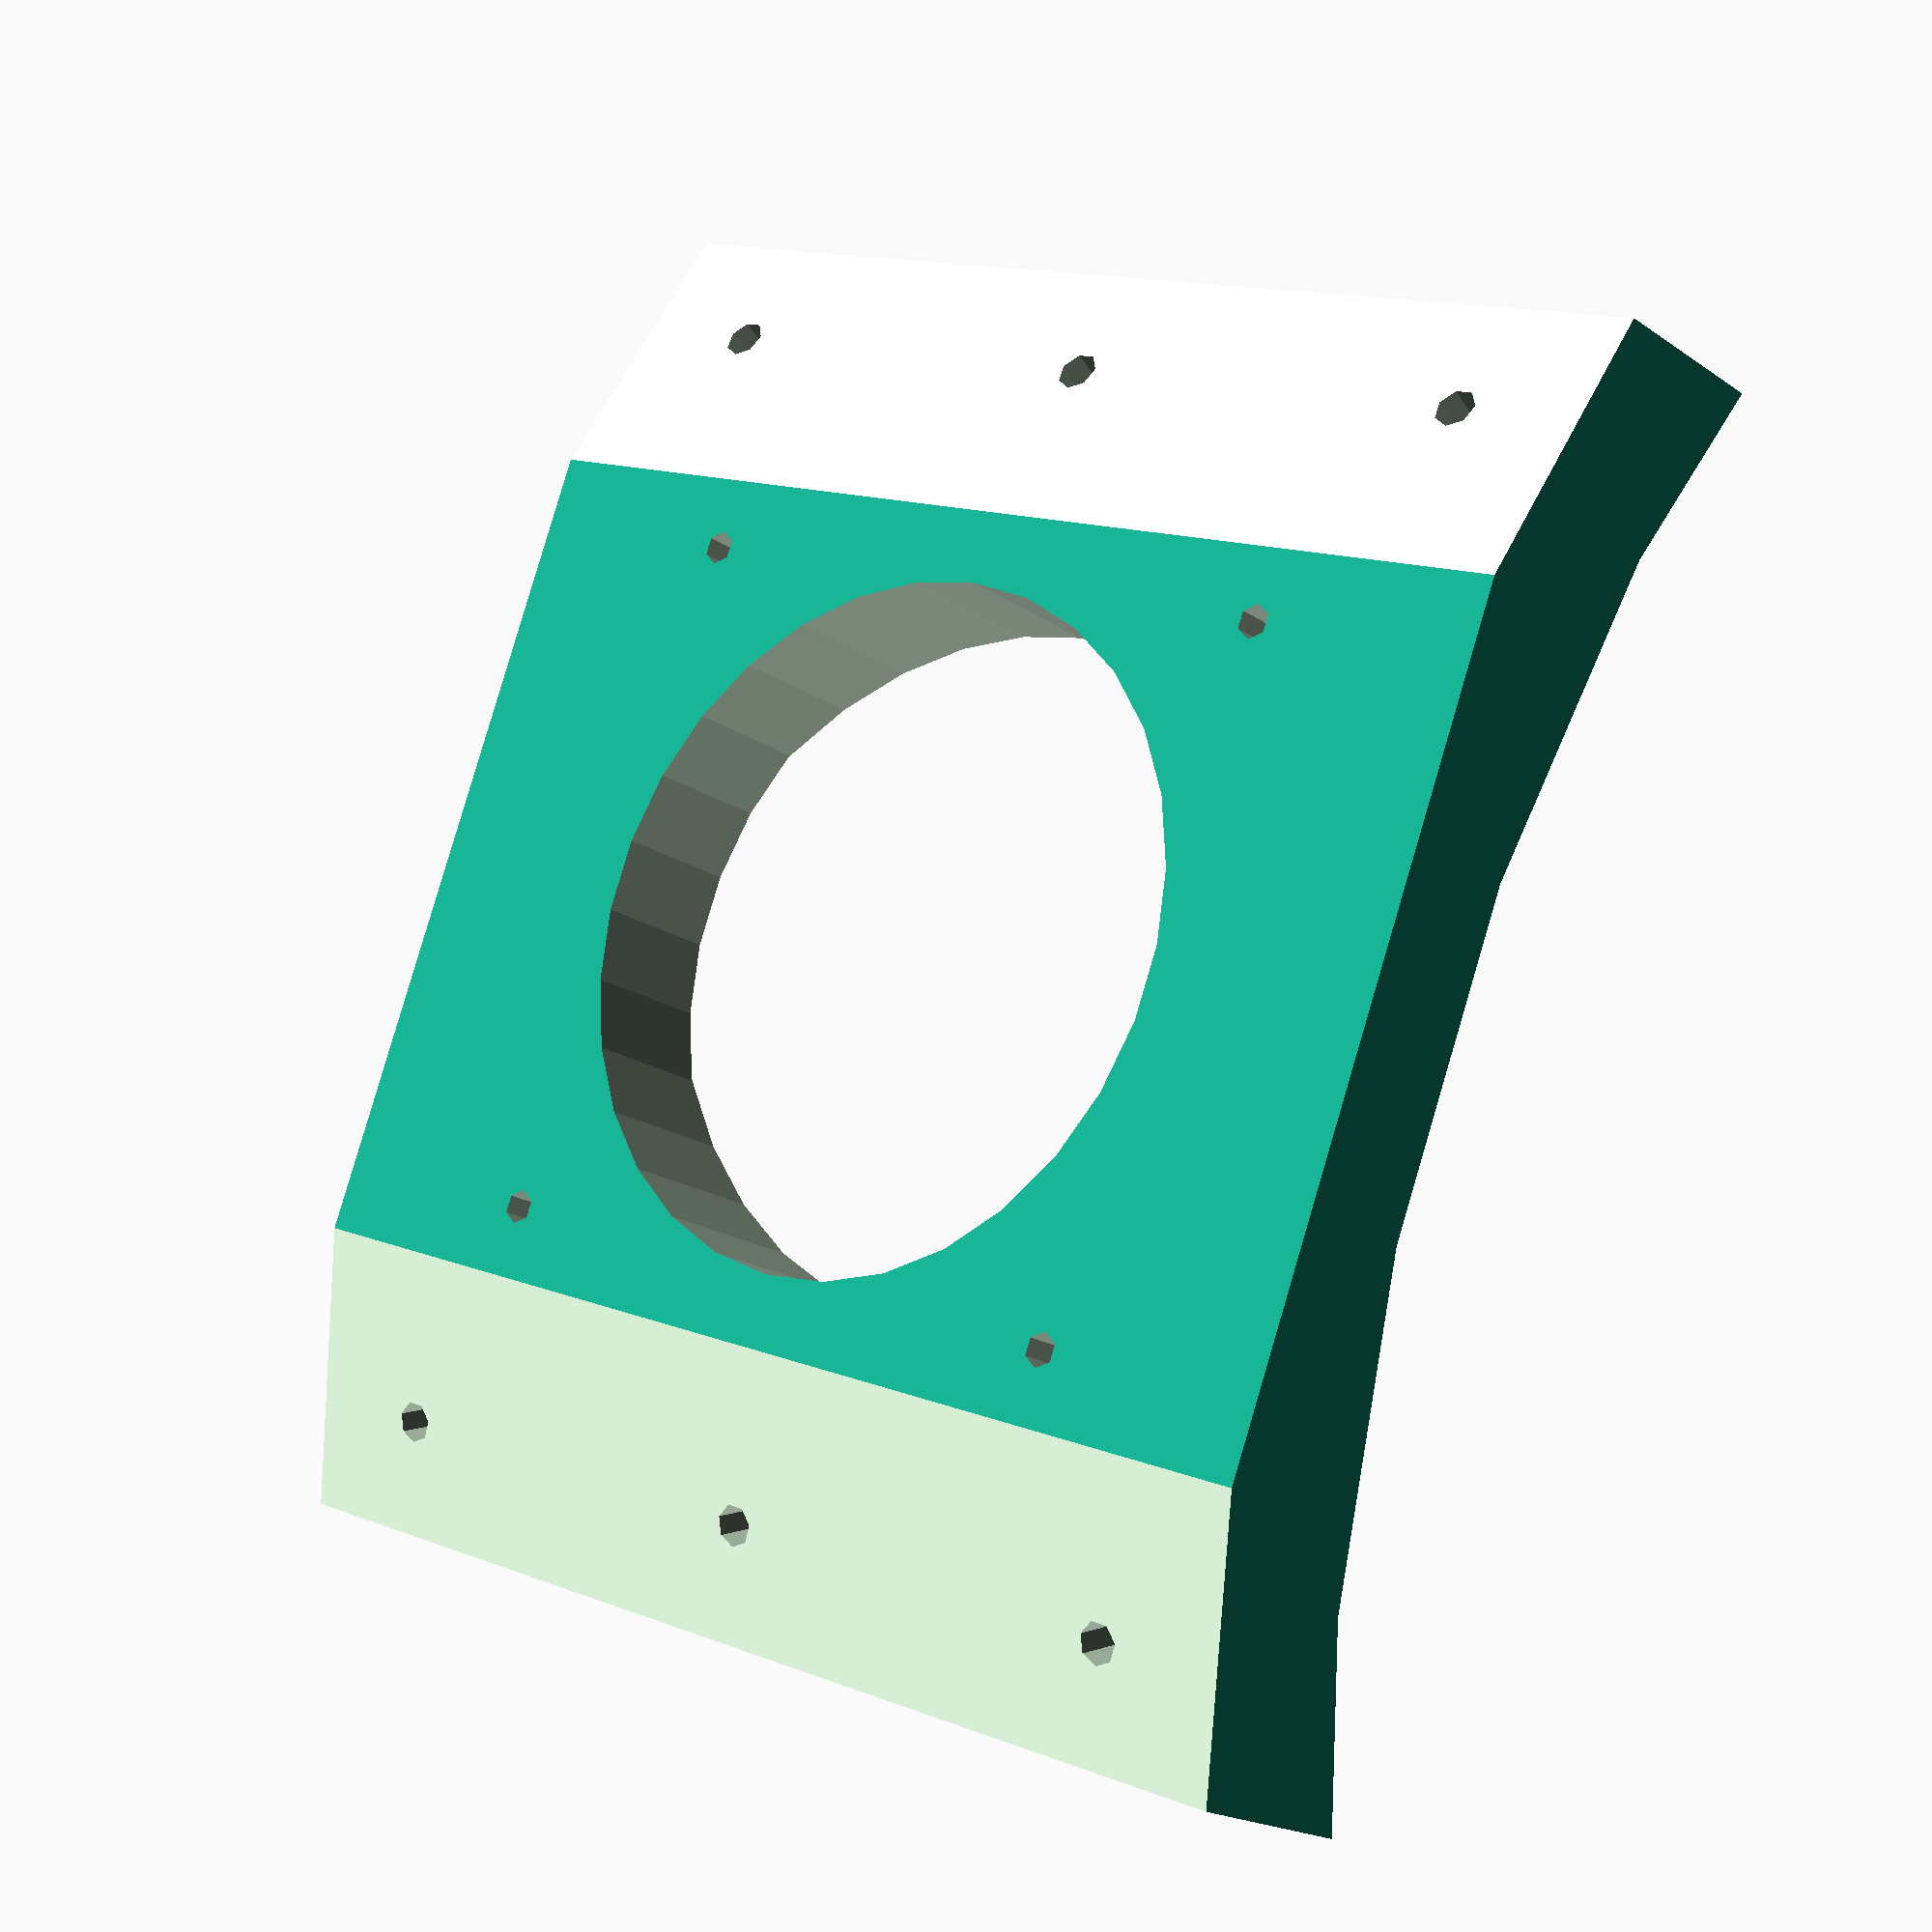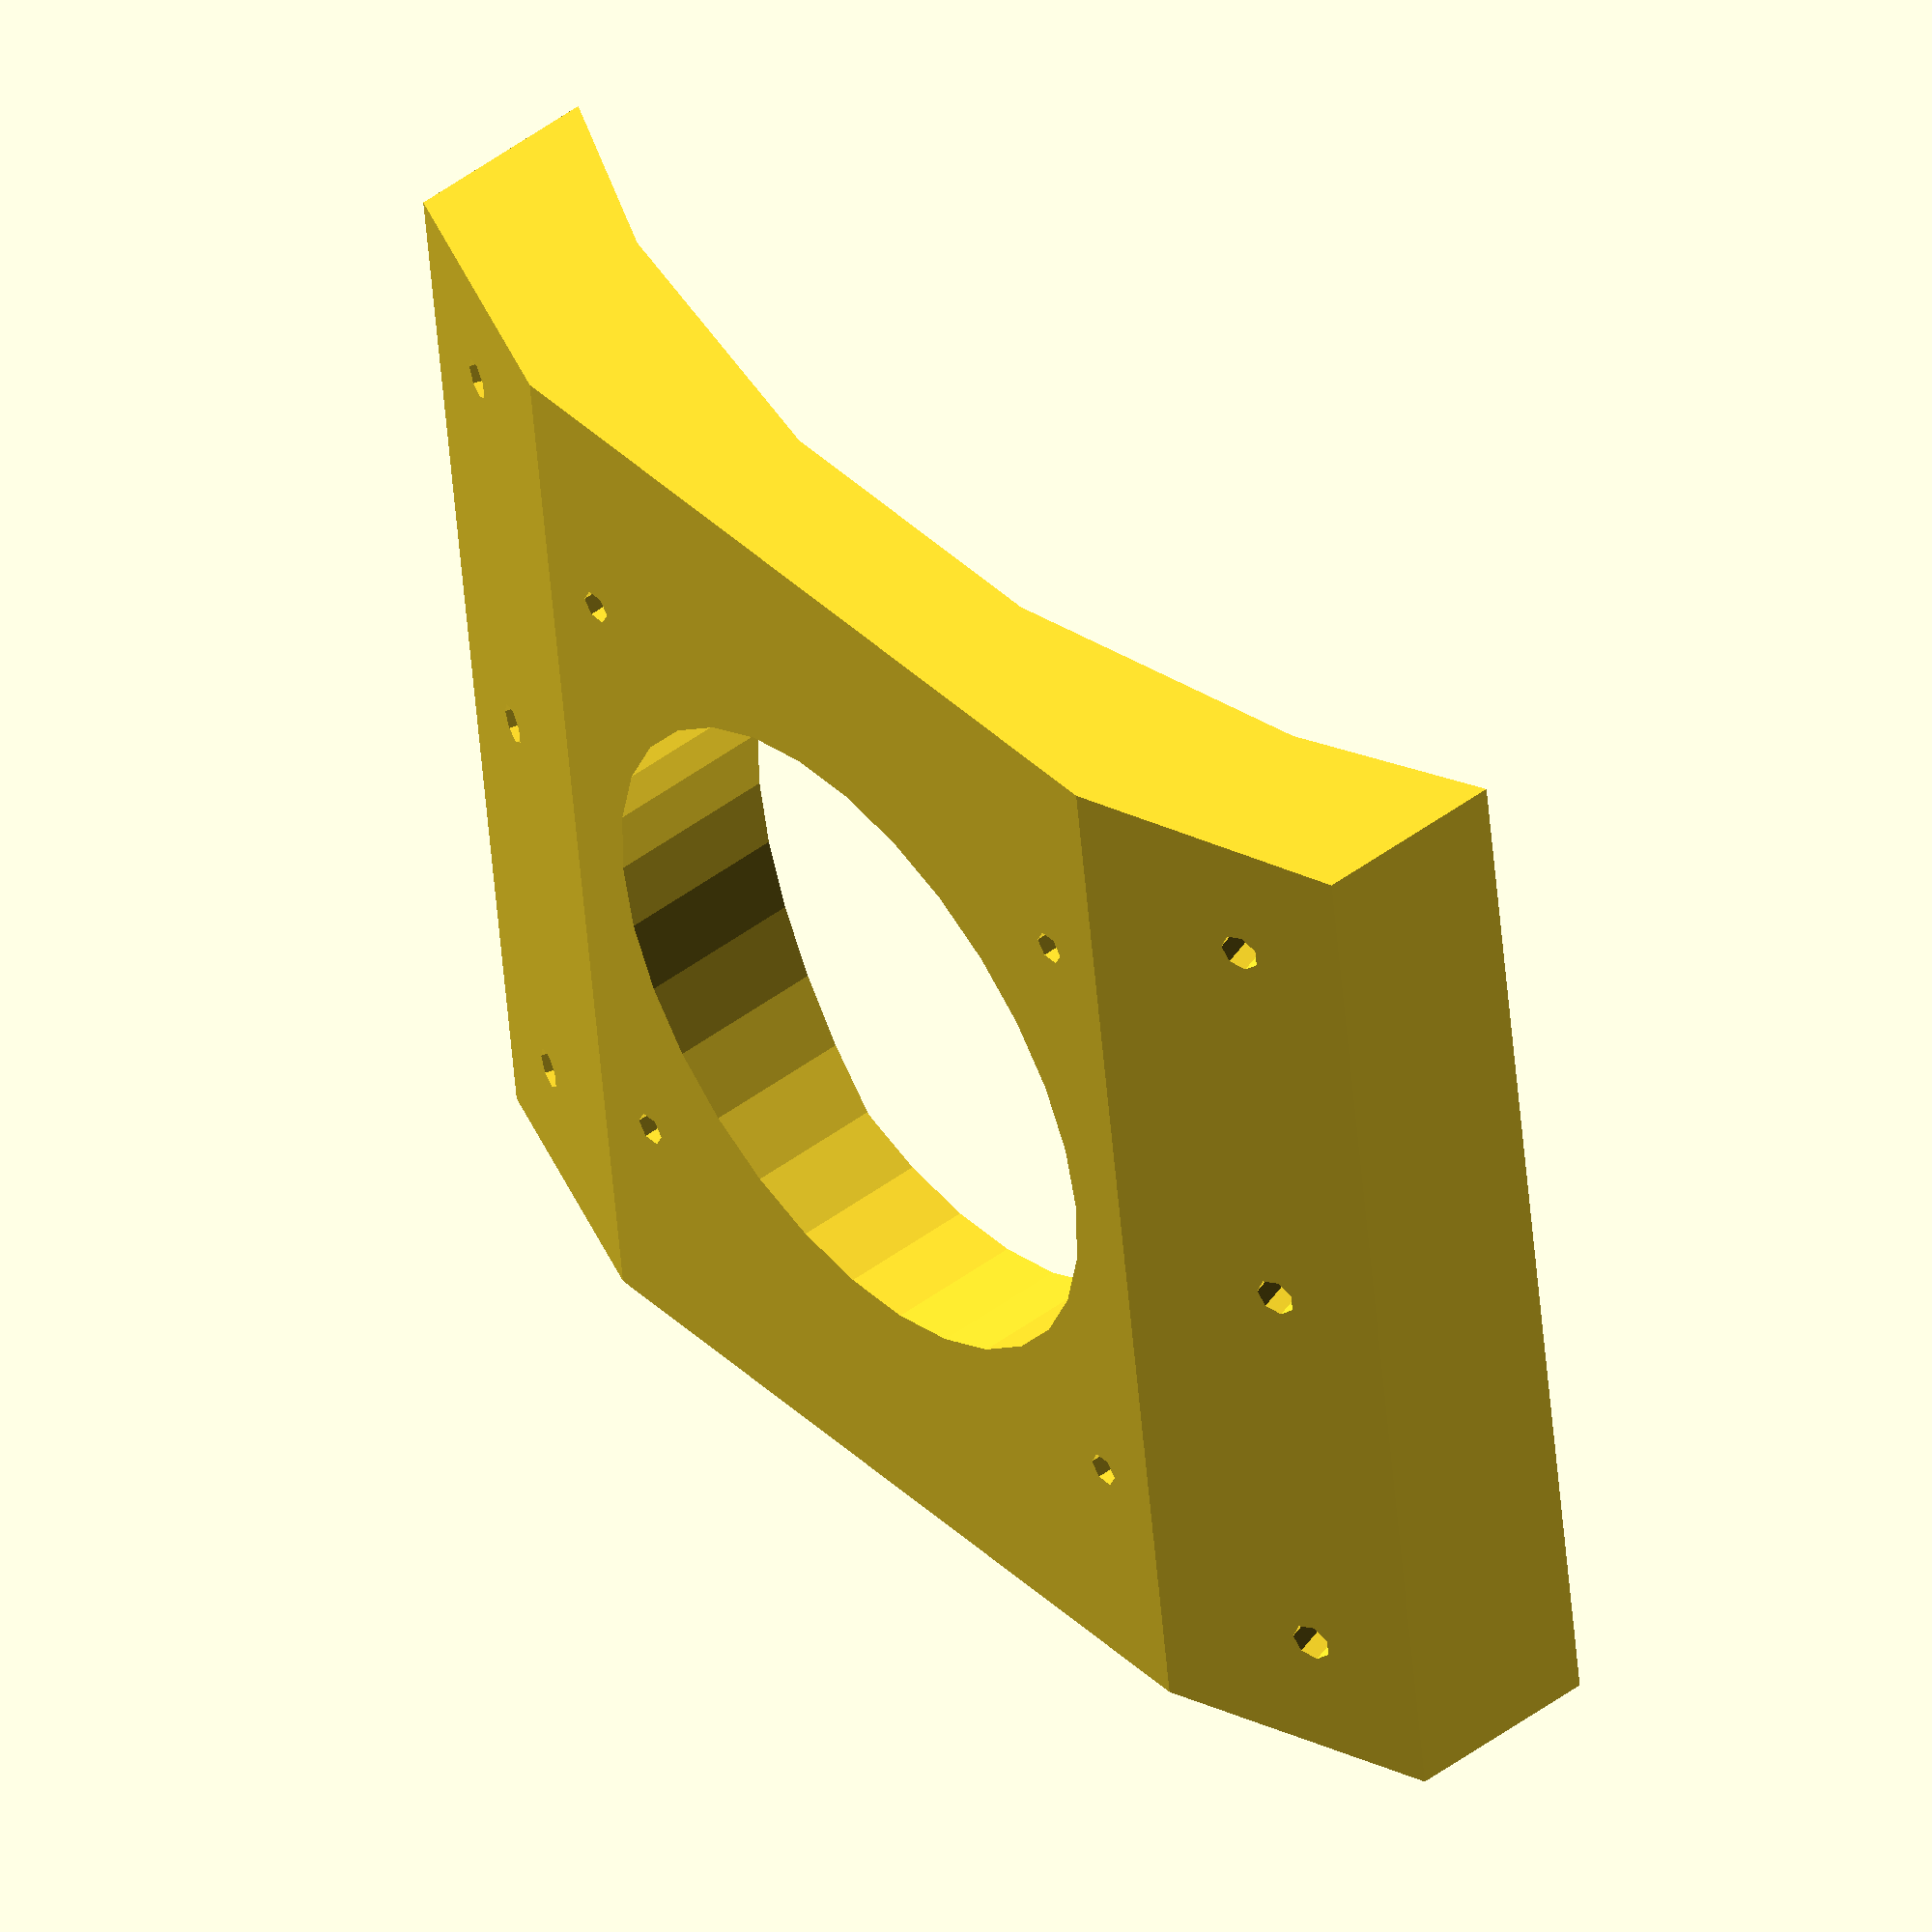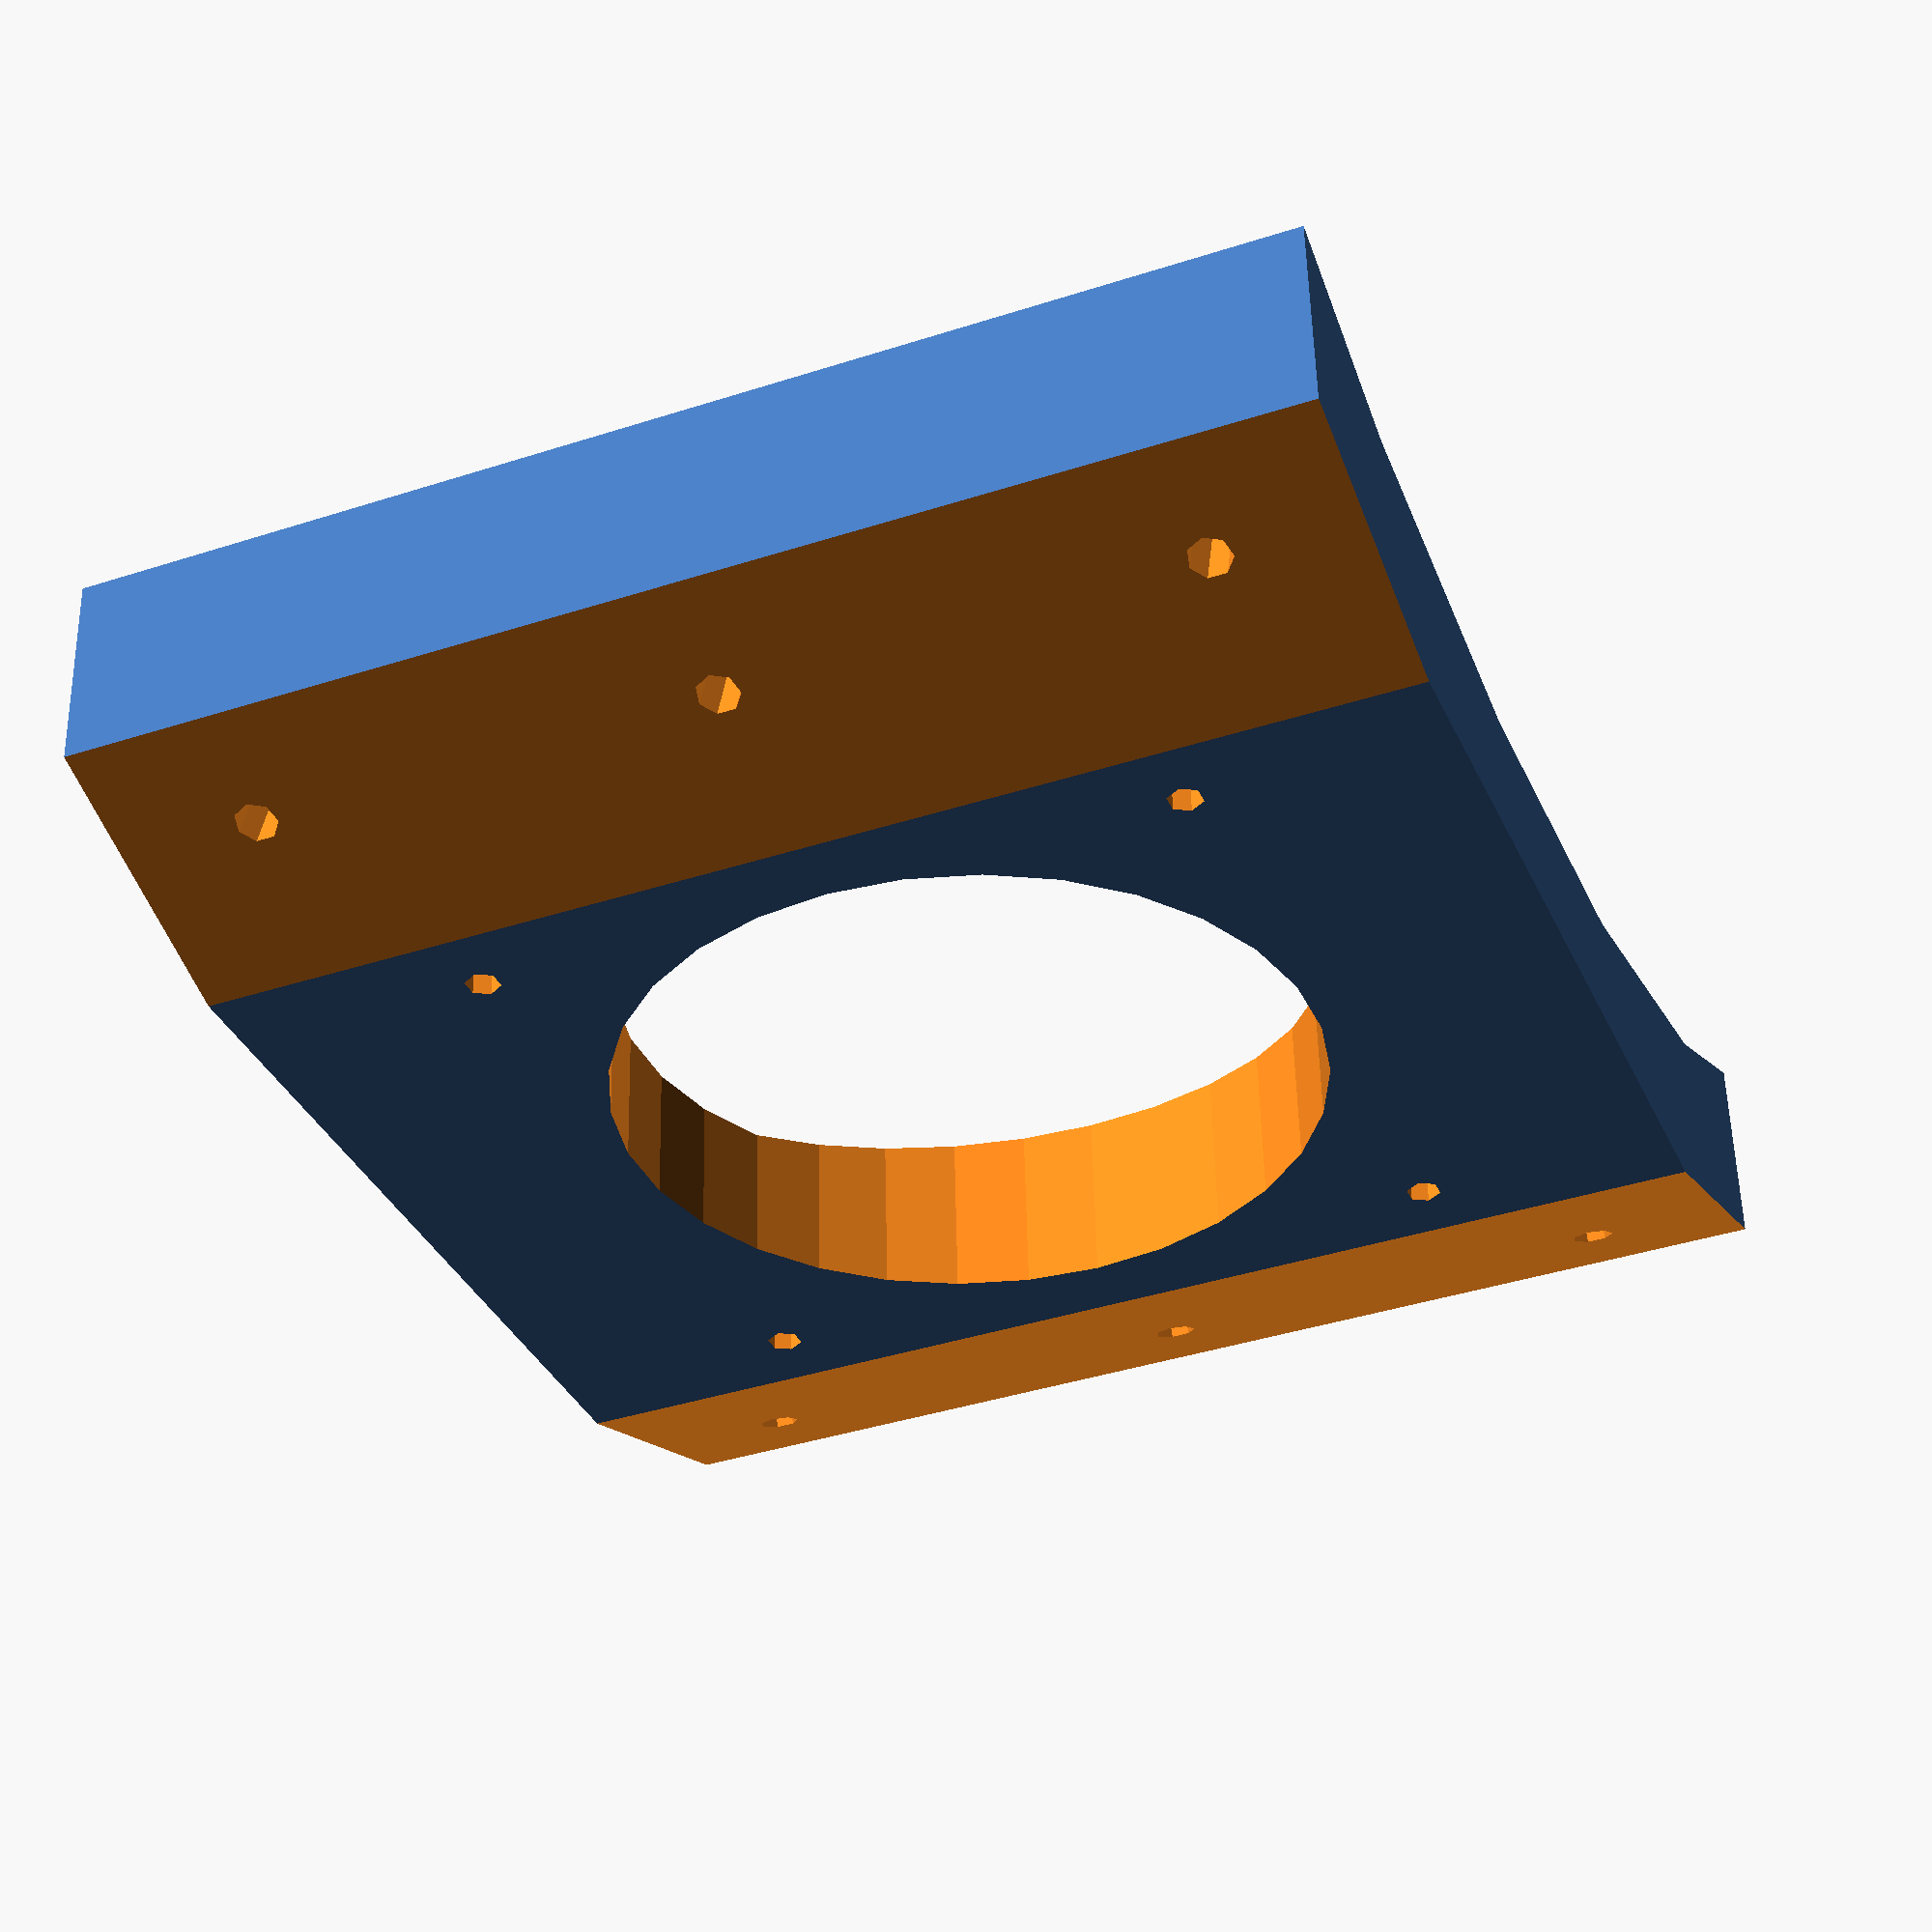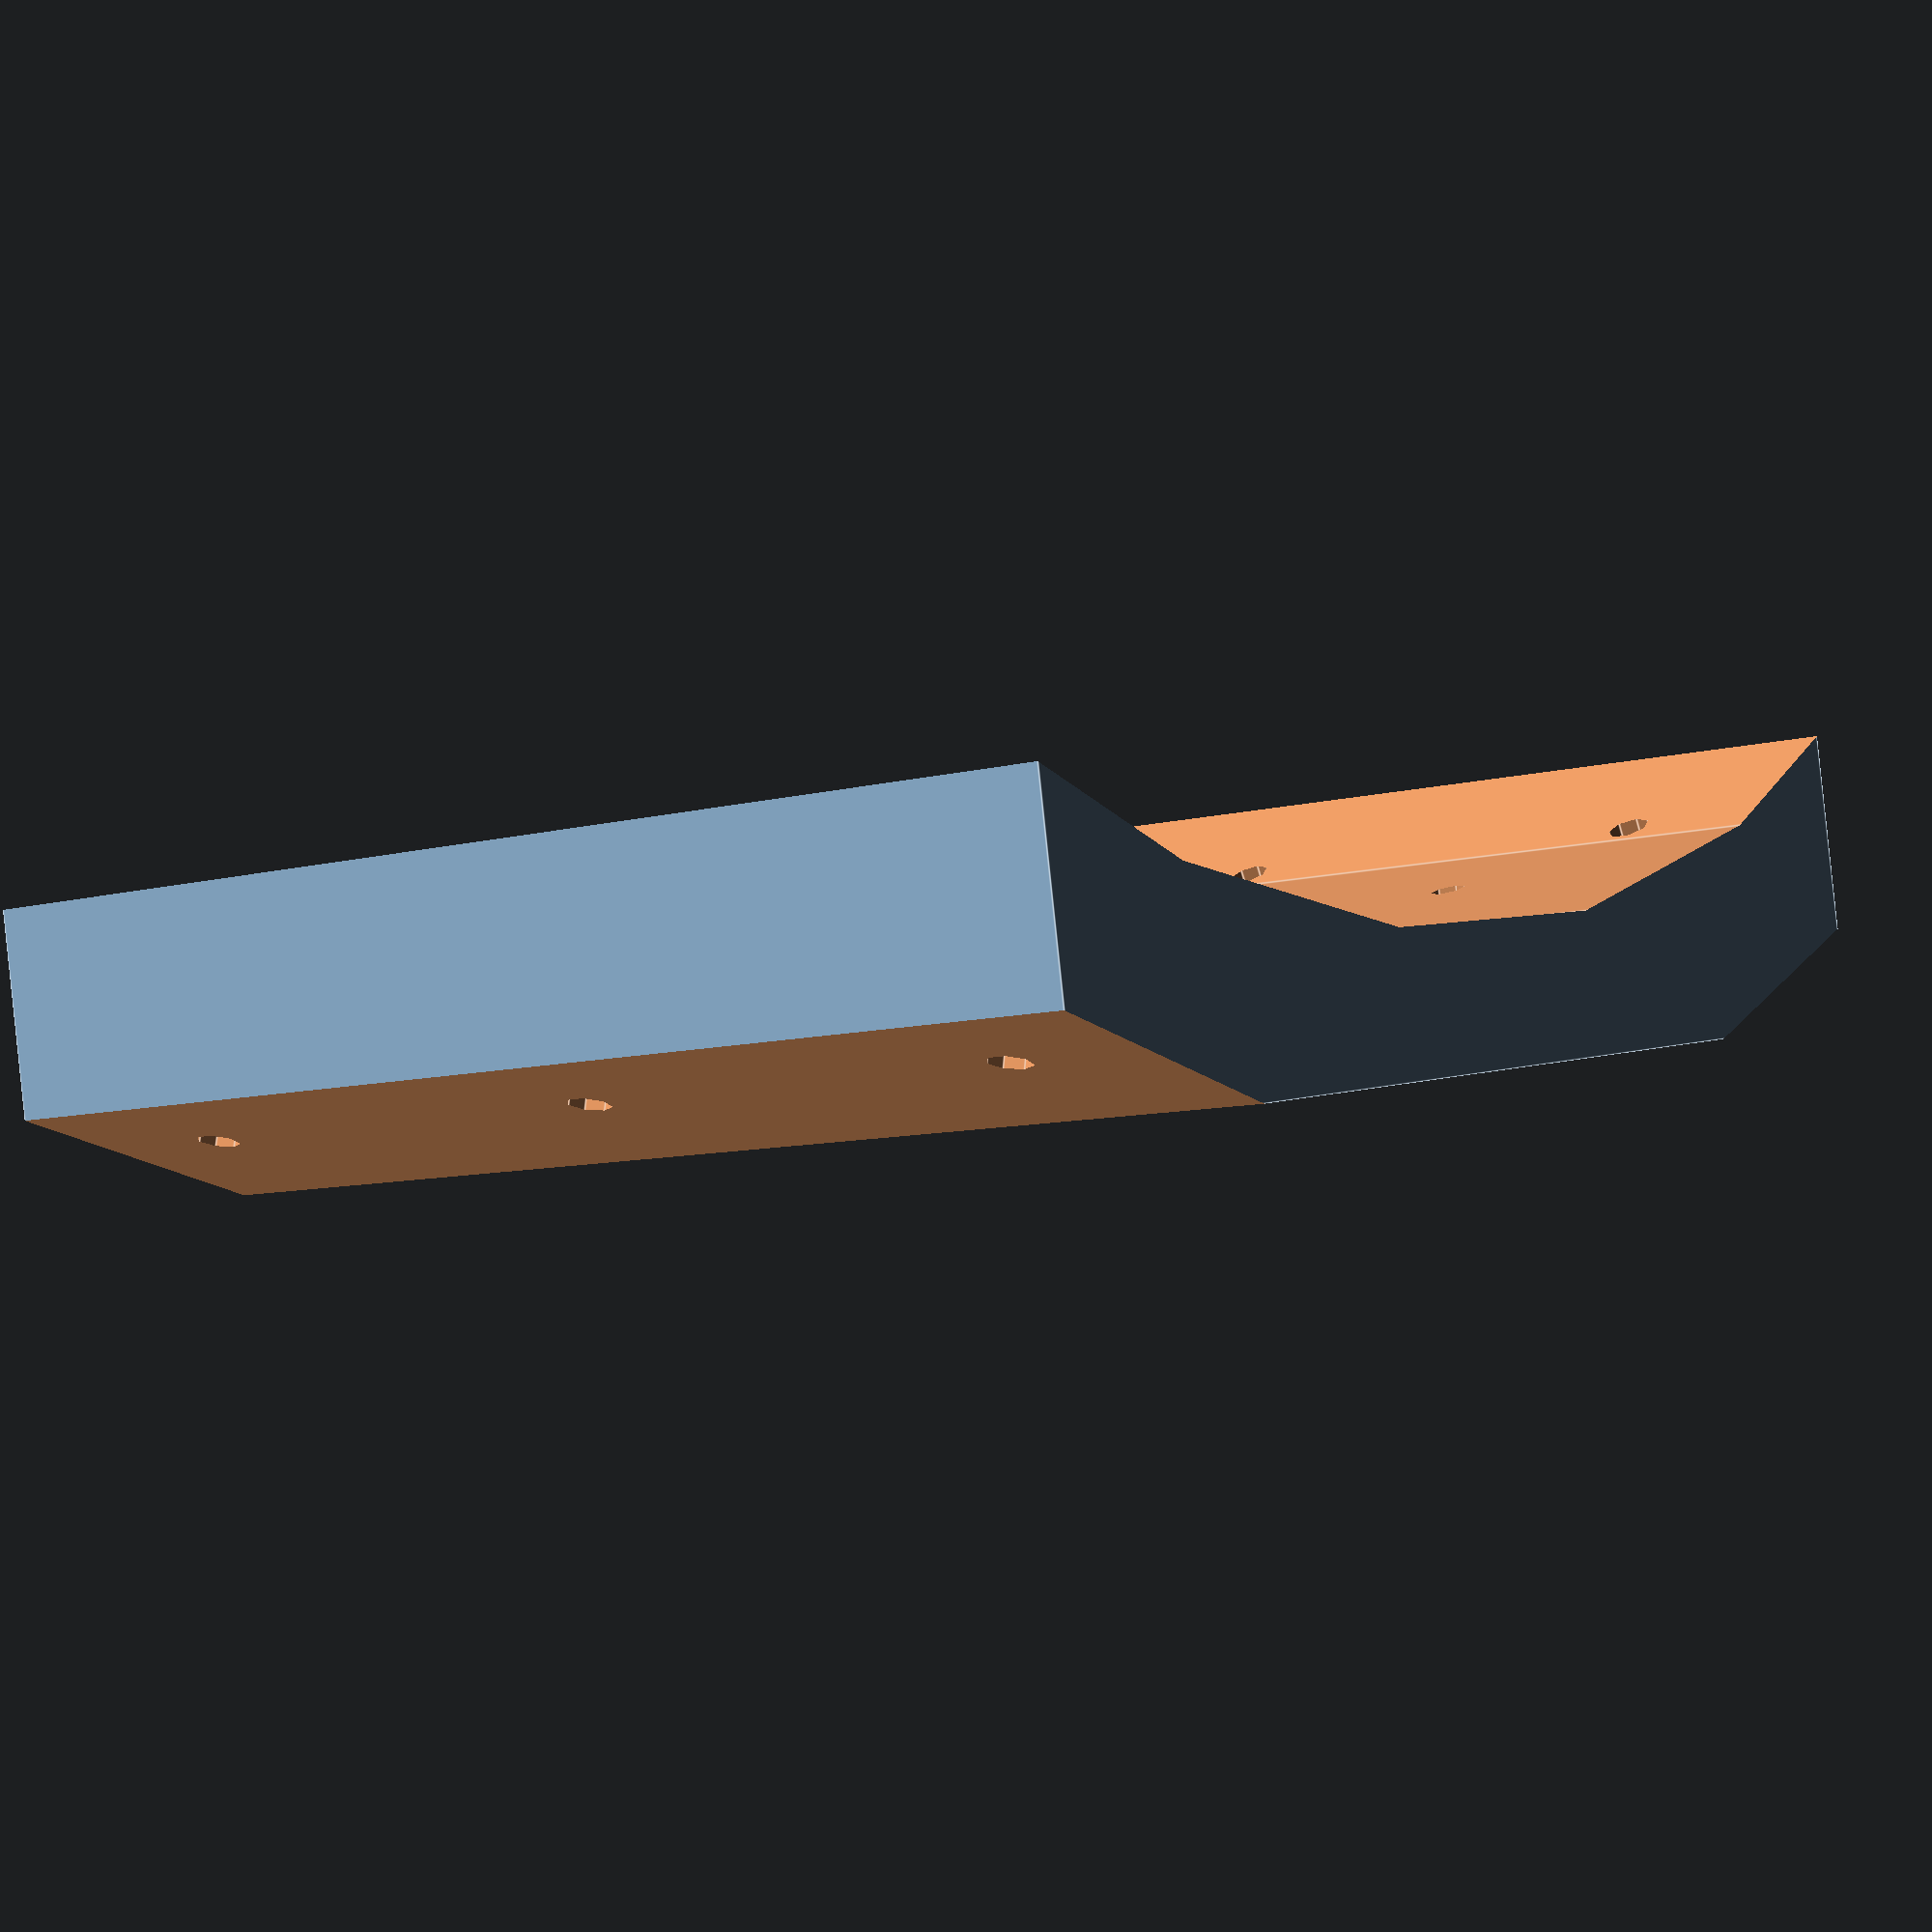
<openscad>
// Base for Spider by 
// 12/14/2020
// Visit erellaz.com for additional documentation and workflow

scale=25.4;    // Inch to mm

//Body
hm=120; //heigth  mm
spacer_width=140; // width in mm
spacer_thickness=18+12; // thickness in mm

//The telescope tube
tubeor=12.88*scale/2;//tube outside radius

// Controls how dip the telecope tube cuts in
shift=17; // to shift the part inside the tube, to control extrusion

//Contol how the corners are cut
shift_corner=-32;
theta=19; // angle for the machine corner. The tube axis is the angle axis.

//Controls screw holes
rhs=0.165*scale/2; // for 8-32 no tapping
rlh=.1360*scale/2; //drill at .1360 to tap for 8-32 screws

//Central hole for focuser
df=2.75*scale;

//Holes for focuser base
ho=scale*2.75/2;

//Resolution for STL export only. That is for display in Openscad and 3D printing only. 
//Please do comment this before going to Freecad, or you will end up with inefficient facets.
// and will not play well with export to .step files
//$fn=400;



module machine_corners(theta){
     rotate([0,0,theta])translate([0,(shift_corner-tubeor),0])union(){
     cube(size = [spacer_width+20,spacer_thickness, hm+20], center = true);
     translate([0,0,hm/2.6]) rotate([90,0,0]) cylinder(h=spacer_thickness*3, r=rhs, center=true);
     translate([0,0,0]) rotate([90,0,0]) cylinder(h=spacer_thickness*3, r=rhs, center=true);
     translate([0,0,-hm/2.6]) rotate([90,0,0]) cylinder(h=spacer_thickness*3, r=rhs, center=true);
     }
}

module focuser_plate_holes(){
    translate([ho,(shift_corner-tubeor),ho]) rotate([90,0,0]) cylinder(h=spacer_thickness*3, r=rlh, center=true);
    translate([ho,(shift_corner-tubeor),-ho]) rotate([90,0,0]) cylinder(h=spacer_thickness*3, r=rlh, center=true);
    translate([-ho,(shift_corner-tubeor),ho]) rotate([90,0,0]) cylinder(h=spacer_thickness*3, r=rlh, center=true);
    translate([-ho,(shift_corner-tubeor),-ho]) rotate([90,0,0]) cylinder(h=spacer_thickness*3, r=rlh, center=true);
    
}
//_________________________________________________________________________________
//main body
difference(){
difference(){
translate([0,(-tubeor+.1+shift-spacer_thickness/2),0])cube(size = [spacer_width,spacer_thickness, hm], center = true);
cylinder(h=hm*2, r=tubeor, center=true);
translate([0,(shift-tubeor-(3*spacer_thickness/2)),0])rotate([90,0,0])cylinder(h=hm*2, r=df/2, center=true);
}

union(){
  machine_corners(theta);
  machine_corners(-theta);
  focuser_plate_holes();
}

}
//_________________________________________________________________________________

//testing the cylinder
if(0){
  color( "red" ) {
     rotate([0,0,theta])translate([0,(shift_corner-tubeor),0])union(){
     cube(size = [spacer_width+20,spacer_thickness, hm+20], center = true);
     translate([0,0,hm/2.6]) rotate([90,0,0]) cylinder(h=spacer_thickness*3, r=rhs, center=true);
     translate([0,0,0]) rotate([90,0,0]) cylinder(h=spacer_thickness*3, r=rhs, center=true);
     translate([0,0,-hm/2.6]) rotate([90,0,0]) cylinder(h=spacer_thickness*3, r=rhs, center=true);
         }
      }
  }
</openscad>
<views>
elev=346.8 azim=114.8 roll=312.4 proj=p view=wireframe
elev=227.6 azim=129.9 roll=355.6 proj=o view=solid
elev=39.0 azim=3.4 roll=112.1 proj=p view=wireframe
elev=188.9 azim=169.8 roll=233.5 proj=p view=edges
</views>
